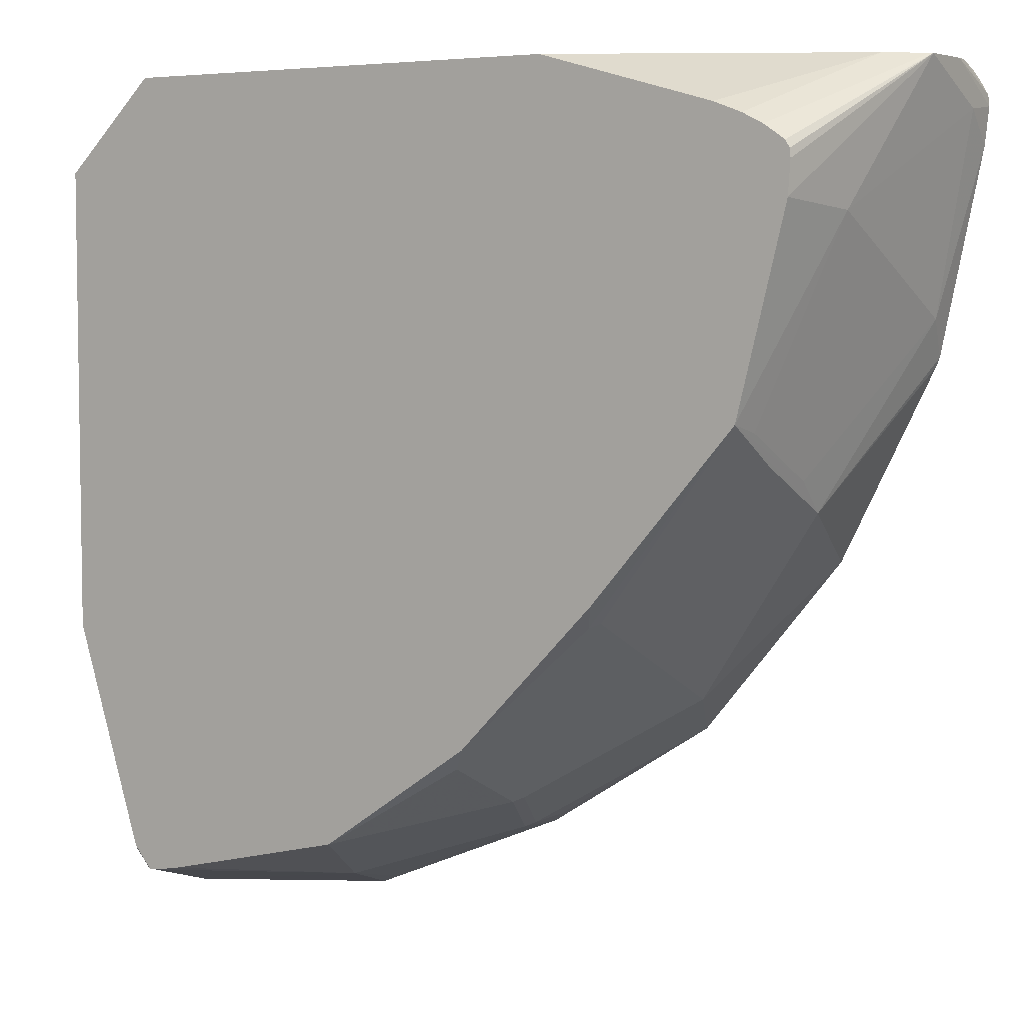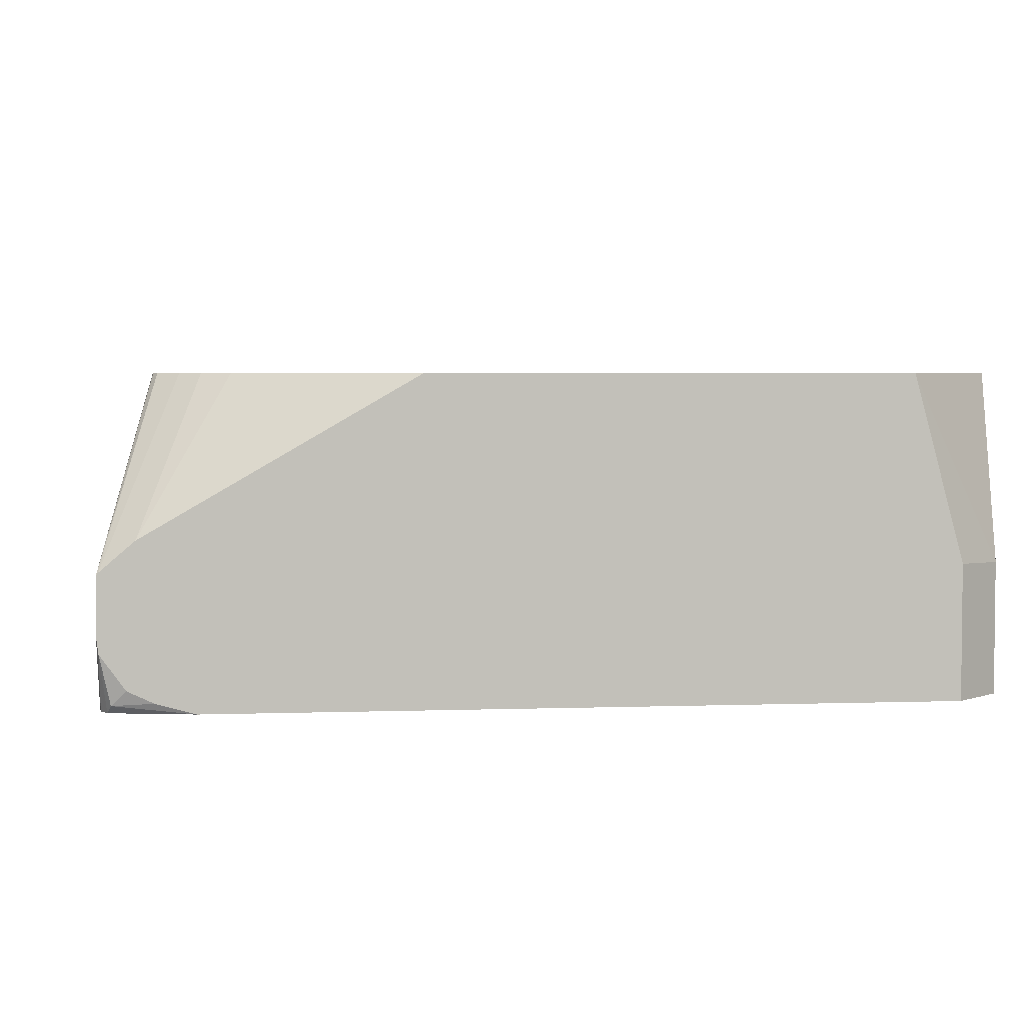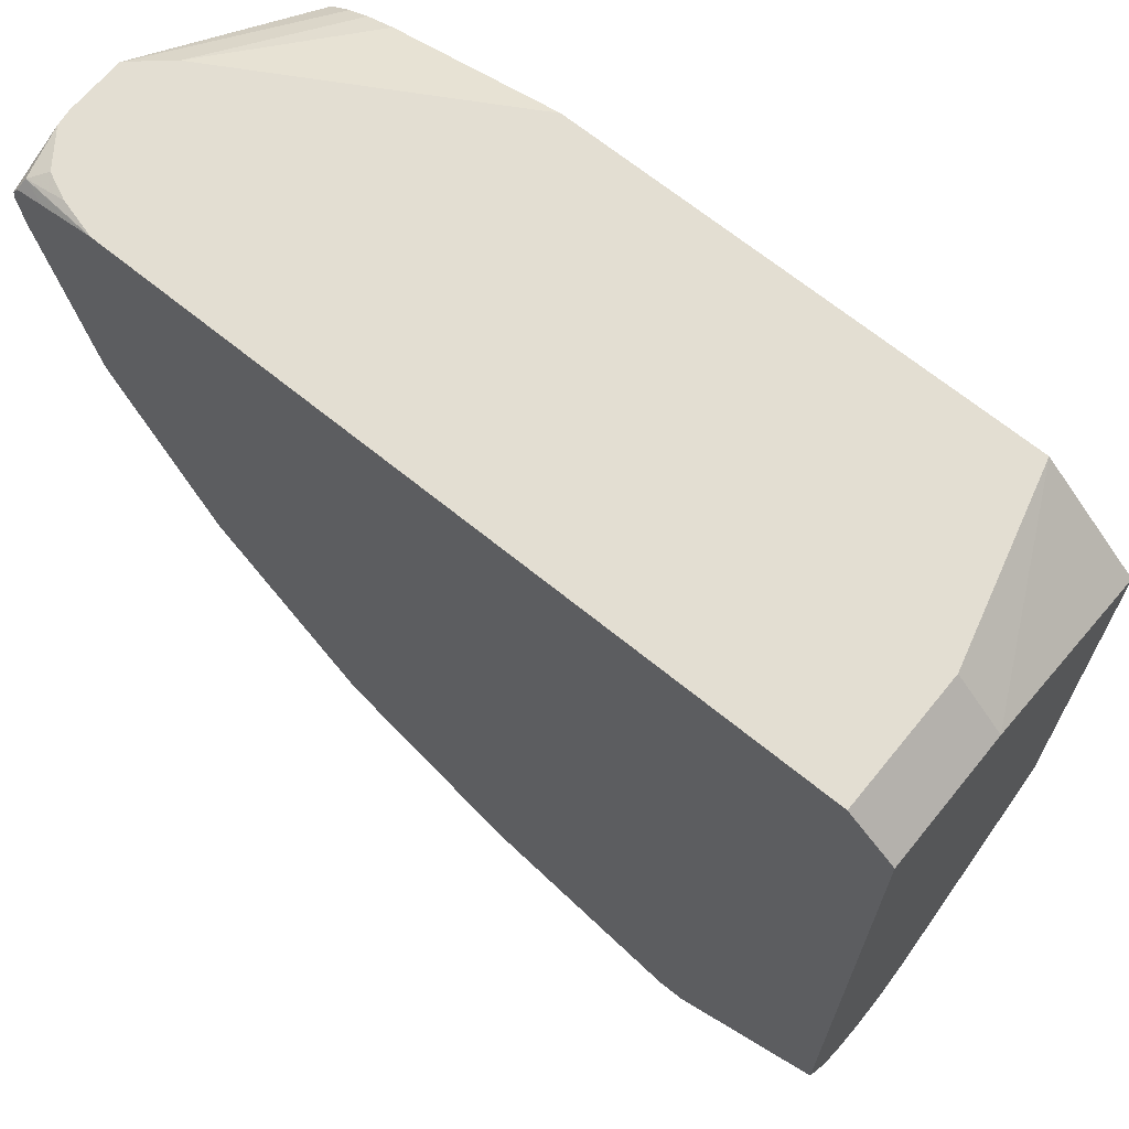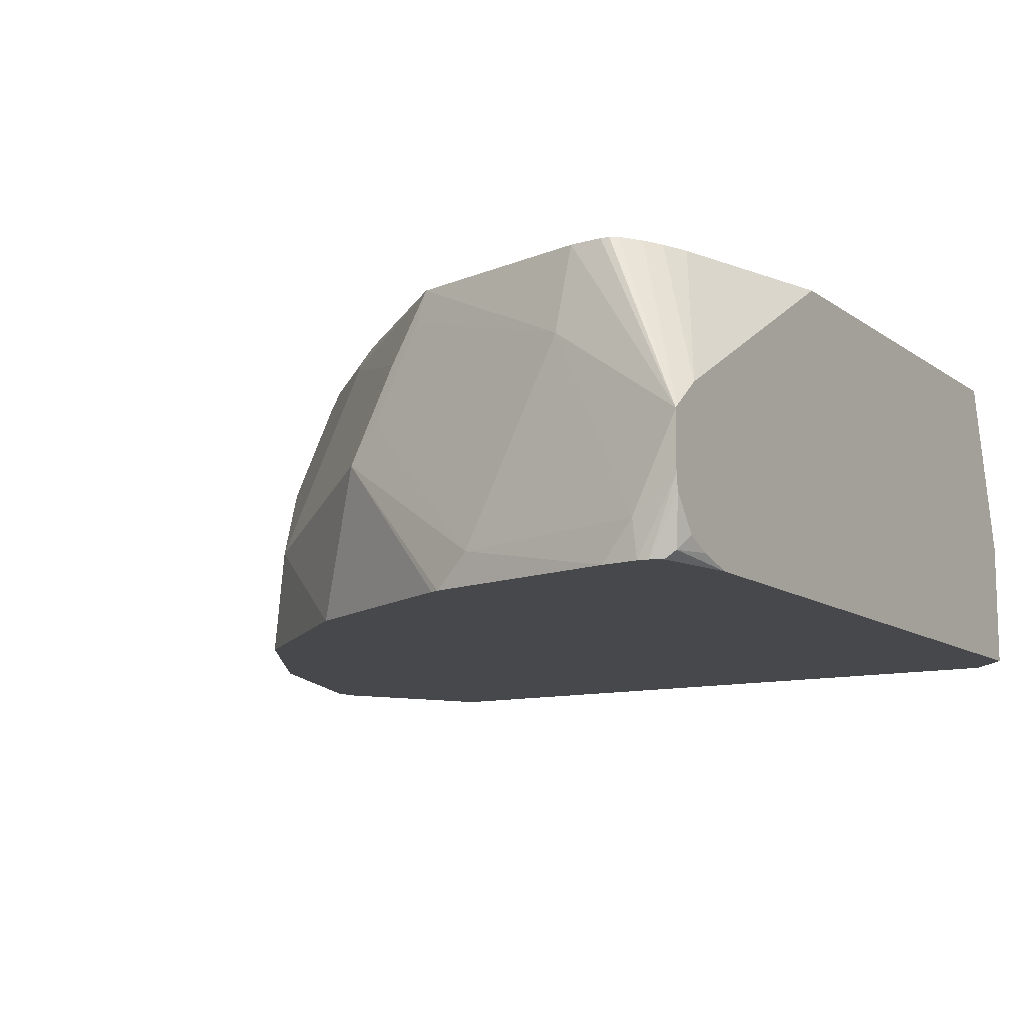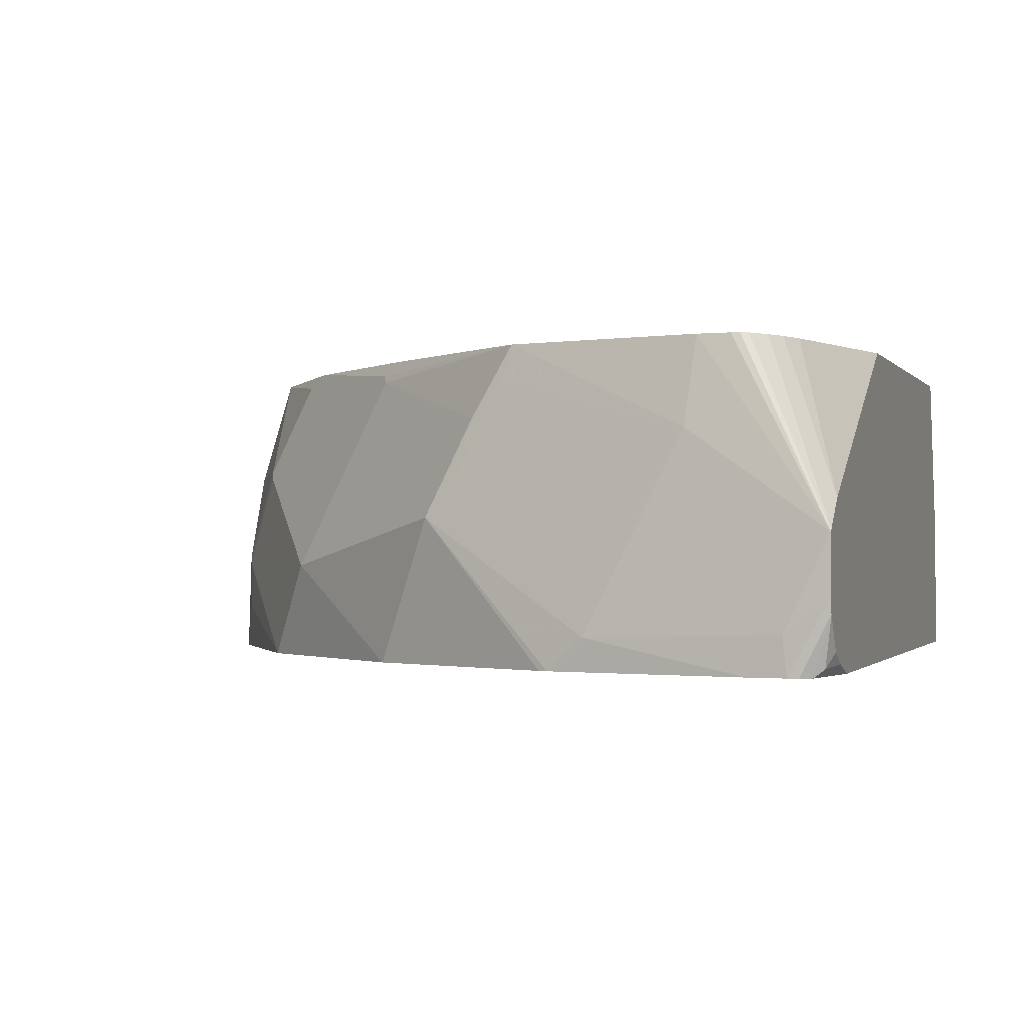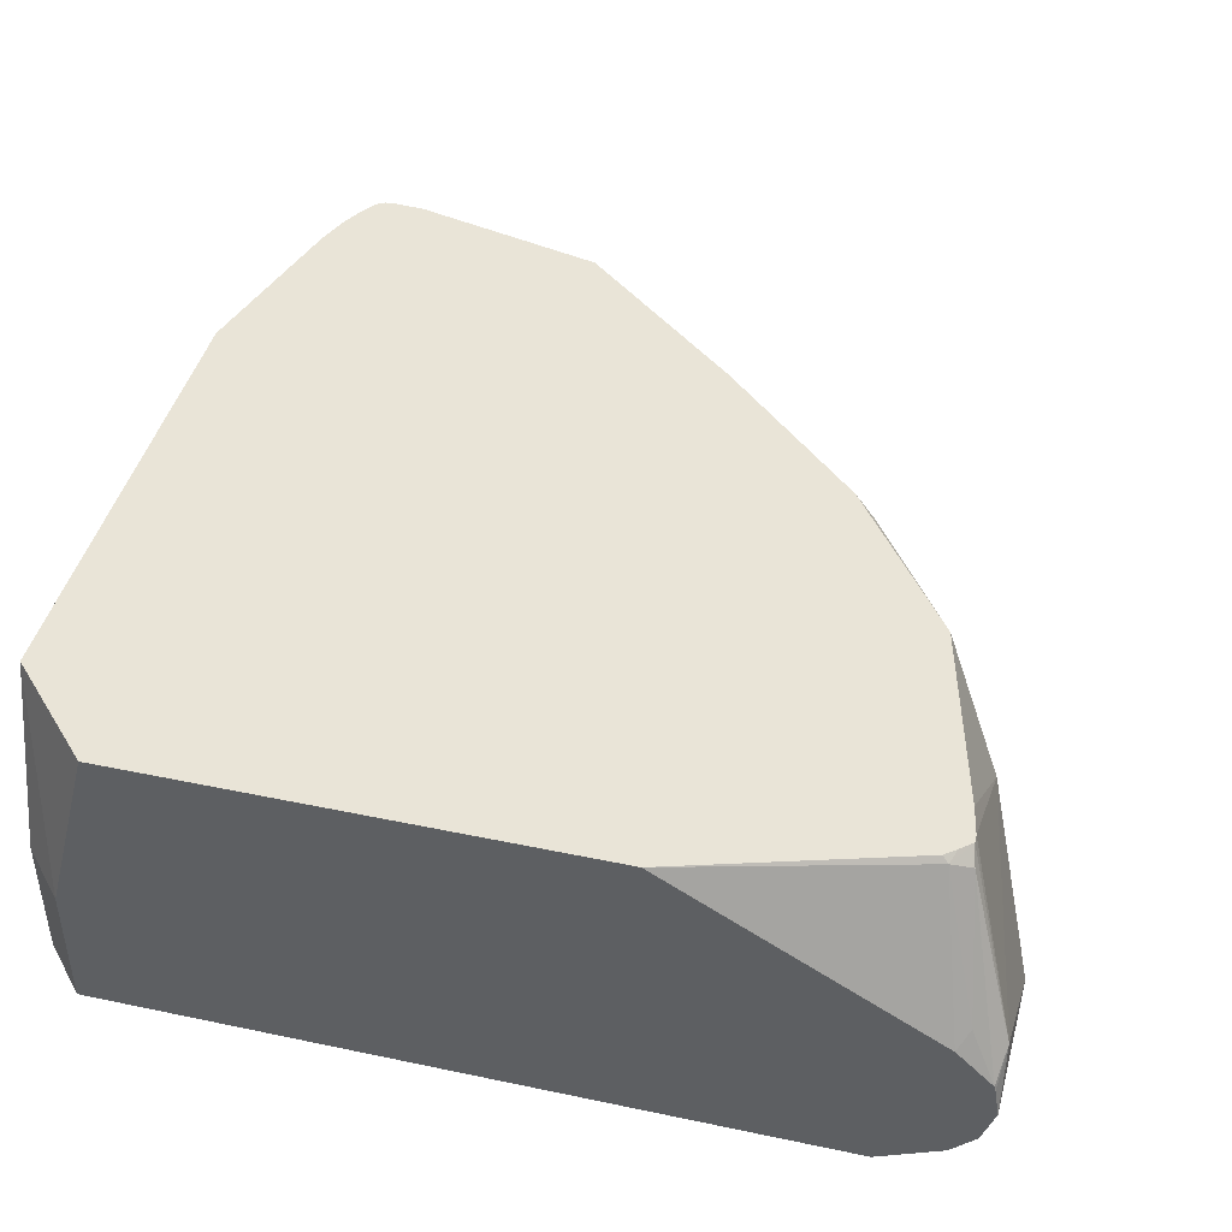
<metadata>
{"format":"obj","ext":"obj","renderer":"f3d","projection":"perspective","resolution":1024,"background":"white","views":[{"elev":5.3,"azim":-146.8,"up":"+Z"},{"elev":3.7,"azim":-6.5,"up":"+Y"},{"elev":67.6,"azim":39.2,"up":"+Z"},{"elev":-11.3,"azim":-58.4,"up":"+Y"},{"elev":-1.0,"azim":-72.5,"up":"+Y"},{"elev":43.3,"azim":104.0,"up":"+Y"}]}
</metadata>
<code>
v -0.07743 0.2861 -0.3601
v -0.01011 0.3332 -0.3584
v 0.0005326 0.3077 -0.3586
v -0.06285 0.2692 -0.3561
v -0.07406 0.2692 -0.3567
v -0.1599 0.2692 -0.3247
v -0.1717 0.313 -0.318
v -0.09089 0.2978 -0.3533
v -0.1111 0.3533 -0.3382
v 0.0005326 0.3225 -0.356
v 0.0005326 0.3204 -0.3565
v -0.03956 0.3995 -0.3367
v -0.03611 0.3995 -0.3367
v -0.03032 0.3937 -0.3382
v 0.0005326 0.3034 -0.3572
v 0.0005326 0.2925 -0.3536
v 0.0005326 0.2822 -0.3438
v 0.0005326 0.2692 -0.3179
v -0.175 0.2894 -0.3163
v -0.175 0.3096 -0.3163
v -0.2355 0.2692 -0.2759
v -0.1952 0.35 -0.2961
v -0.1918 0.3533 -0.2978
v -0.1324 0.3995 -0.3141
v -0.05164 0.3995 -0.3343
v 0.0005326 0.3369 -0.3414
v -0.005054 0.3433 -0.3457
v -0.03183 0.3995 -0.3319
v -0.02694 0.3971 -0.3298
v 0.0005326 0.2692 -0.01995
v -0.2557 0.3096 -0.2557
v -0.2975 0.2692 -0.2007
v -0.1952 0.3904 -0.2759
v -0.1918 0.3937 -0.2776
v -0.198 0.3995 -0.2685
v 0.0005326 0.3995 -0.2342
v -0.02817 0.3995 -0.3273
v -0.01918 0.2692 -0.002073
v 0.0005326 0.3231 -0.01995
v -0.3163 0.3298 -0.175
v -0.2557 0.3904 -0.2154
v -0.3379 0.2692 -0.12
v -0.2524 0.3937 -0.2171
v -0.2567 0.3995 -0.2076
v 0.0005326 0.3995 -0.04041
v -0.3207 0.2692 -0.002073
v -0.01918 0.3241 -0.002073
v -0.03938 0.3995 -0.002073
v -0.3394 0.2692 -0.1164
v -0.3432 0.2827 -0.101
v -0.318 0.3458 -0.1615
v -0.3171 0.3995 -0.1377
v -0.3163 0.3702 -0.1548
v -0.3366 0.2736 -0.002073
v -0.3533 0.2726 -0.005052
v -0.3231 0.2692 -0.002529
v -0.2336 0.3995 -0.002073
v -0.3567 0.2692 -0.03365
v -0.3584 0.2852 -0.02019
v -0.3432 0.3231 -0.08079
v -0.318 0.3862 -0.1414
v -0.3432 0.3634 -0.0606
v -0.3373 0.3995 -0.05689
v -0.3473 0.2786 -0.002073
v -0.3576 0.2929 -0.002073
v -0.355 0.2692 -0.009258
v -0.3433 0.2692 -0.006734
v -0.3071 0.3995 -0.02237
v -0.3432 0.3362 -0.002073
v -0.3584 0.2692 -0.01844
v -0.3584 0.2993 -0.002073
v -0.3581 0.3232 -0.002073
v -0.3382 0.3995 -0.04339
v -0.3578 0.2692 -0.01402
v -0.3188 0.3995 -0.02671
v -0.3573 0.3241 -0.002073
v -0.3361 0.3995 -0.03681
v -0.3378 0.3995 -0.03985
v -0.3273 0.3995 -0.03099
f 38 76 72
f 38 48 57
f 35 43 44
f 38 57 69
f 38 69 76
f 38 47 48
f 38 72 71
f 39 48 47
f 38 65 64
f 38 64 54
f 38 54 46
f 39 45 48
f 40 42 49
f 35 41 43
f 40 49 50
f 38 71 65
f 33 35 34
f 22 34 23
f 31 35 33
f 40 50 51
f 21 32 31
f 22 31 33
f 22 33 34
f 23 34 24
f 24 34 35
f 26 27 29
f 32 42 40
f 26 29 36
f 29 37 36
f 30 39 47
f 30 47 38
f 31 32 40
f 31 40 53
f 31 53 41
f 31 41 35
f 28 37 29
f 40 51 52
f 65 74 66
f 41 53 52
f 59 71 72
f 59 72 62
f 59 62 60
f 60 62 61
f 62 72 63
f 63 72 73
f 65 71 74
f 59 70 71
f 20 31 22
f 69 75 76
f 70 74 71
f 72 76 77
f 72 77 78
f 72 78 73
f 75 79 76
f 76 79 77
f 68 75 69
f 40 52 53
f 58 70 59
f 55 67 56
f 41 52 43
f 43 52 44
f 46 54 55
f 46 55 56
f 49 58 50
f 50 58 59
f 50 59 60
f 57 68 69
f 50 60 61
f 51 61 52
f 52 61 62
f 52 62 63
f 54 64 55
f 55 64 65
f 55 65 66
f 55 66 67
f 50 61 51
f 20 21 31
f 19 21 20
f 14 29 27
f 3 18 17
f 3 17 16
f 3 16 15
f 3 15 4
f 4 15 16
f 4 16 17
f 4 17 18
f 4 18 30
f 4 30 38
f 4 38 46
f 4 46 56
f 4 56 67
f 4 67 66
f 4 66 74
f 4 74 70
f 3 30 18
f 3 39 30
f 3 45 39
f 3 36 45
f 1 2 3
f 1 3 4
f 1 4 5
f 1 5 6
f 1 6 7
f 1 7 8
f 1 8 9
f 4 70 58
f 1 9 2
f 2 9 12
f 2 12 13
f 2 13 14
f 2 14 10
f 3 11 10
f 3 10 26
f 3 26 36
f 2 11 3
f 4 58 49
f 2 10 11
f 4 42 32
f 12 63 73
f 12 73 78
f 12 78 77
f 12 77 79
f 12 79 75
f 12 75 68
f 12 68 57
f 12 57 48
f 12 48 45
f 12 45 36
f 12 37 28
f 12 28 13
f 13 28 29
f 13 29 14
f 4 49 42
f 12 52 63
f 12 44 52
f 12 36 37
f 12 24 35
f 12 35 44
f 4 21 6
f 4 6 5
f 4 32 21
f 6 20 7
f 6 21 19
f 7 9 8
f 7 20 22
f 6 19 20
f 7 22 23
f 7 23 9
f 9 23 24
f 9 24 25
f 9 25 12
f 10 14 27
f 10 27 26
f 12 25 24

</code>
